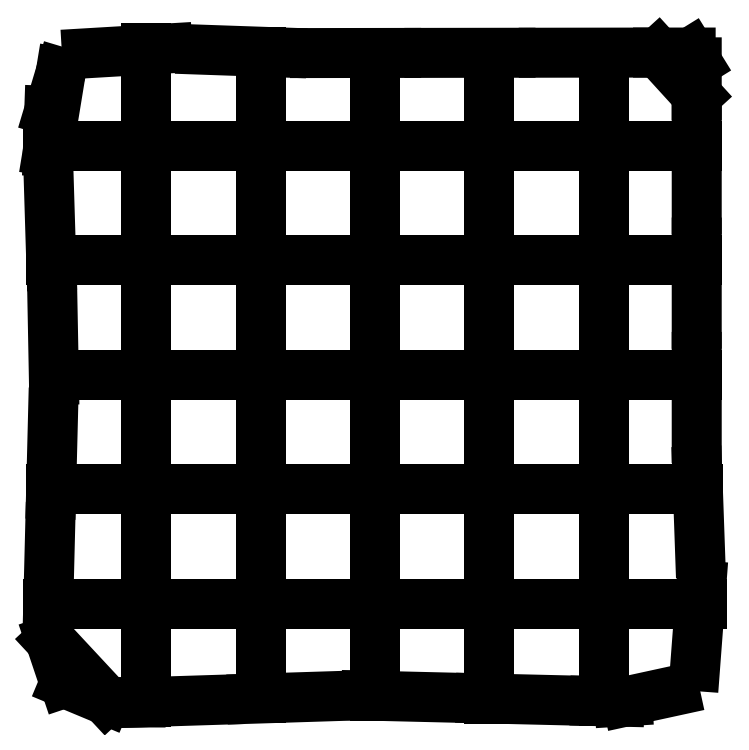
<metadata>
{"format":"dxf","ext":"dxf","renderer":"ezdxf+matplotlib","layout":"modelspace","background":"white","min_lineweight":24,"dpi":150}
</metadata>
<code>
0
SECTION
2
ENTITIES
0
LINE
8
0
10
2.467
20
0.433
30
0
11
2.406
21
0.433
31
0
0
LINE
8
0
10
2.467
20
0.433
30
0
11
2.406
21
0.433
31
0
0
LINE
8
0
10
2.467
20
0.433
30
0
11
2.538
21
0.4352
31
0
0
LINE
8
0
10
2.538
20
0.4352
30
0
11
4.179
21
0.4872
31
0
0
LINE
8
0
10
4.905
20
0.5101
30
0
11
6.678
21
0.5662
31
0
0
LINE
8
0
10
7.403
20
0.5791
30
0
11
9.177
21
0.5366
31
0
0
LINE
8
0
10
9.903
20
0.5192
30
0
11
11.68
21
0.4767
31
0
0
LINE
8
0
10
12.4
20
0.4593
30
0
11
12.94
21
0.4465
31
0
0
LINE
8
0
10
12.94
20
0.4465
30
0
11
13.11
21
0.4571
31
0
0
LINE
8
0
10
13.11
20
0.4571
30
0
11
14.14
21
0.6823
31
0
0
LINE
8
0
10
14.59
20
1.226
30
0
11
14.73
21
2.985
31
0
0
LINE
8
0
10
14.7
20
3.71
30
0
11
14.64
21
5.483
31
0
0
LINE
8
0
10
14.63
20
6.209
30
0
11
14.63
21
7.983
31
0
0
LINE
8
0
10
14.63
20
8.709
30
0
11
14.63
21
10.48
31
0
0
LINE
8
0
10
14.63
20
11.21
30
0
11
14.63
21
12.98
31
0
0
LINE
8
0
10
14.63
20
13.71
30
0
11
14.63
21
14.42
31
0
0
LINE
8
0
10
14.63
20
14.42
30
0
11
14.49
21
14.64
31
0
0
LINE
8
0
10
14.49
20
14.64
30
0
11
13.78
21
14.64
31
0
0
LINE
8
0
10
13.78
20
14.64
30
0
11
14.63
21
13.71
31
0
0
LINE
8
0
10
13.05
20
14.64
30
0
11
11.28
21
14.63
31
0
0
LINE
8
0
10
10.55
20
14.63
30
0
11
8.781
21
14.63
31
0
0
LINE
8
0
10
8.055
20
14.63
30
0
11
6.281
21
14.63
31
0
0
LINE
8
0
10
5.555
20
14.64
30
0
11
3.782
21
14.7
31
0
0
LINE
8
0
10
3.057
20
14.73
30
0
11
1.296
21
14.62
31
0
0
LINE
8
0
10
0.7241
20
14.2
30
0
11
0.472
21
13.36
31
0
0
LINE
8
0
10
0.472
20
13.36
30
0
11
0.4412
21
12.48
31
0
0
LINE
8
0
10
0.4412
20
12.48
30
0
11
0.7241
21
14.2
31
0
0
LINE
8
0
10
0.4634
20
11.75
30
0
11
0.5177
21
9.979
31
0
0
LINE
8
0
10
0.5399
20
9.253
30
0
11
0.5737
21
7.48
31
0
0
LINE
8
0
10
0.5554
20
6.754
30
0
11
0.5107
21
4.981
31
0
0
LINE
8
0
10
0.4924
20
4.255
30
0
11
0.4477
21
2.482
31
0
0
LINE
8
0
10
0.4943
20
1.788
30
0
11
0.8068
21
0.8573
31
0
0
LINE
8
0
10
0.8068
20
0.8573
30
0
11
1.712
21
0.4797
31
0
0
LINE
8
0
10
1.712
20
0.4797
30
0
11
0.4943
21
1.788
31
0
0
LINE
8
0
10
2.593
20
0.437
30
0
11
2.593
21
1.348
31
0
0
LINE
8
0
10
2.593
20
0.437
30
0
11
2.593
21
1.348
31
0
0
LINE
8
0
10
2.593
20
1.348
30
0
11
2.593
21
1.437
31
0
0
LINE
8
0
10
2.593
20
1.615
30
0
11
2.593
21
1.946
31
0
0
LINE
8
0
10
2.593
20
1.946
30
0
11
2.593
21
1.999
31
0
0
LINE
8
0
10
2.593
20
1.999
30
0
11
2.593
21
3.166
31
0
0
LINE
8
0
10
2.593
20
3.166
30
0
11
2.593
21
3.569
31
0
0
LINE
8
0
10
2.593
20
4.115
30
0
11
2.593
21
4.592
31
0
0
LINE
8
0
10
2.593
20
4.592
30
0
11
2.593
21
4.655
31
0
0
LINE
8
0
10
2.593
20
4.655
30
0
11
2.593
21
5.529
31
0
0
LINE
8
0
10
2.593
20
5.529
30
0
11
2.593
21
5.589
31
0
0
LINE
8
0
10
2.593
20
5.589
30
0
11
2.593
21
6.069
31
0
0
LINE
8
0
10
2.593
20
6.615
30
0
11
2.593
21
7.016
31
0
0
LINE
8
0
10
2.593
20
7.016
30
0
11
2.593
21
8.184
31
0
0
LINE
8
0
10
2.593
20
8.184
30
0
11
2.593
21
8.218
31
0
0
LINE
8
0
10
2.593
20
8.218
30
0
11
2.593
21
8.236
31
0
0
LINE
8
0
10
2.593
20
8.236
30
0
11
2.593
21
8.569
31
0
0
LINE
8
0
10
2.593
20
9.115
30
0
11
2.593
21
9.446
31
0
0
LINE
8
0
10
2.593
20
9.446
30
0
11
2.593
21
10.61
31
0
0
LINE
8
0
10
2.593
20
10.61
30
0
11
2.593
21
11.07
31
0
0
LINE
8
0
10
2.593
20
11.62
30
0
11
2.593
21
11.82
31
0
0
LINE
8
0
10
2.593
20
11.82
30
0
11
2.593
21
12.09
31
0
0
LINE
8
0
10
2.593
20
12.09
30
0
11
2.593
21
13.25
31
0
0
LINE
8
0
10
2.593
20
13.25
30
0
11
2.593
21
13.57
31
0
0
LINE
8
0
10
2.593
20
13.74
30
0
11
2.593
21
13.83
31
0
0
LINE
8
0
10
2.593
20
13.83
30
0
11
2.593
21
14.74
31
0
0
LINE
8
0
10
5.093
20
0.516
30
0
11
5.093
21
1.45
31
0
0
LINE
8
0
10
5.093
20
0.516
30
0
11
5.093
21
1.45
31
0
0
LINE
8
0
10
5.093
20
1.45
30
0
11
5.093
21
1.516
31
0
0
LINE
8
0
10
5.093
20
1.615
30
0
11
5.093
21
1.96
31
0
0
LINE
8
0
10
5.093
20
1.96
30
0
11
5.093
21
2.012
31
0
0
LINE
8
0
10
5.093
20
2.012
30
0
11
5.093
21
3.18
31
0
0
LINE
8
0
10
5.093
20
3.18
30
0
11
5.093
21
3.569
31
0
0
LINE
8
0
10
5.093
20
4.115
30
0
11
5.093
21
4.614
31
0
0
LINE
8
0
10
5.093
20
4.614
30
0
11
5.093
21
4.655
31
0
0
LINE
8
0
10
5.093
20
4.655
30
0
11
5.093
21
5.529
31
0
0
LINE
8
0
10
5.093
20
5.529
30
0
11
5.093
21
5.611
31
0
0
LINE
8
0
10
5.093
20
5.611
30
0
11
5.093
21
6.069
31
0
0
LINE
8
0
10
5.093
20
6.615
30
0
11
5.093
21
7.03
31
0
0
LINE
8
0
10
5.093
20
7.03
30
0
11
5.093
21
8.197
31
0
0
LINE
8
0
10
5.093
20
8.197
30
0
11
5.093
21
8.218
31
0
0
LINE
8
0
10
5.093
20
8.218
30
0
11
5.093
21
8.25
31
0
0
LINE
8
0
10
5.093
20
8.25
30
0
11
5.093
21
8.569
31
0
0
LINE
8
0
10
5.093
20
9.115
30
0
11
5.093
21
9.408
31
0
0
LINE
8
0
10
5.093
20
9.408
30
0
11
5.093
21
9.46
31
0
0
LINE
8
0
10
5.093
20
9.46
30
0
11
5.093
21
10.63
31
0
0
LINE
8
0
10
5.093
20
10.63
30
0
11
5.093
21
11.07
31
0
0
LINE
8
0
10
5.093
20
11.62
30
0
11
5.093
21
11.84
31
0
0
LINE
8
0
10
5.093
20
11.84
30
0
11
5.093
21
12.1
31
0
0
LINE
8
0
10
5.093
20
12.1
30
0
11
5.093
21
13.27
31
0
0
LINE
8
0
10
5.093
20
13.27
30
0
11
5.093
21
13.57
31
0
0
LINE
8
0
10
5.093
20
13.65
30
0
11
5.093
21
13.7
31
0
0
LINE
8
0
10
5.093
20
13.7
30
0
11
5.093
21
14.65
31
0
0
LINE
8
0
10
7.593
20
0.574
30
0
11
7.593
21
1.553
31
0
0
LINE
8
0
10
7.593
20
0.574
30
0
11
7.593
21
1.553
31
0
0
LINE
8
0
10
7.593
20
1.553
30
0
11
7.593
21
1.575
31
0
0
LINE
8
0
10
7.593
20
1.615
30
0
11
7.593
21
1.97
31
0
0
LINE
8
0
10
7.593
20
1.97
30
0
11
7.593
21
2.023
31
0
0
LINE
8
0
10
7.593
20
2.023
30
0
11
7.593
21
3.19
31
0
0
LINE
8
0
10
7.593
20
3.19
30
0
11
7.593
21
3.569
31
0
0
LINE
8
0
10
7.593
20
4.115
30
0
11
7.593
21
4.631
31
0
0
LINE
8
0
10
7.593
20
4.631
30
0
11
7.593
21
4.655
31
0
0
LINE
8
0
10
7.593
20
4.655
30
0
11
7.593
21
5.529
31
0
0
LINE
8
0
10
7.593
20
5.529
30
0
11
7.593
21
5.627
31
0
0
LINE
8
0
10
7.593
20
5.627
30
0
11
7.593
21
6.069
31
0
0
LINE
8
0
10
7.593
20
6.615
30
0
11
7.593
21
7.04
31
0
0
LINE
8
0
10
7.593
20
7.04
30
0
11
7.593
21
8.208
31
0
0
LINE
8
0
10
7.593
20
8.208
30
0
11
7.593
21
8.218
31
0
0
LINE
8
0
10
7.593
20
8.218
30
0
11
7.593
21
8.26
31
0
0
LINE
8
0
10
7.593
20
8.26
30
0
11
7.593
21
8.569
31
0
0
LINE
8
0
10
7.593
20
9.115
30
0
11
7.593
21
9.418
31
0
0
LINE
8
0
10
7.593
20
9.418
30
0
11
7.593
21
9.47
31
0
0
LINE
8
0
10
7.593
20
9.47
30
0
11
7.593
21
10.64
31
0
0
LINE
8
0
10
7.593
20
10.64
30
0
11
7.593
21
11.07
31
0
0
LINE
8
0
10
7.593
20
11.62
30
0
11
7.593
21
12.05
31
0
0
LINE
8
0
10
7.593
20
12.05
30
0
11
7.593
21
12.15
31
0
0
LINE
8
0
10
7.593
20
12.15
30
0
11
7.593
21
13.03
31
0
0
LINE
8
0
10
7.593
20
13.03
30
0
11
7.593
21
13.04
31
0
0
LINE
8
0
10
7.593
20
13.04
30
0
11
7.593
21
13.57
31
0
0
LINE
8
0
10
7.593
20
13.63
30
0
11
7.593
21
13.67
31
0
0
LINE
8
0
10
7.593
20
13.67
30
0
11
7.593
21
14.63
31
0
0
LINE
8
0
10
10.09
20
0.515
30
0
11
10.09
21
1.463
31
0
0
LINE
8
0
10
10.09
20
0.515
30
0
11
10.09
21
1.463
31
0
0
LINE
8
0
10
10.09
20
1.463
30
0
11
10.09
21
1.515
31
0
0
LINE
8
0
10
10.09
20
1.615
30
0
11
10.09
21
1.96
31
0
0
LINE
8
0
10
10.09
20
1.96
30
0
11
10.09
21
2.012
31
0
0
LINE
8
0
10
10.09
20
2.012
30
0
11
10.09
21
3.18
31
0
0
LINE
8
0
10
10.09
20
3.18
30
0
11
10.09
21
3.569
31
0
0
LINE
8
0
10
10.09
20
4.115
30
0
11
10.09
21
4.613
31
0
0
LINE
8
0
10
10.09
20
4.613
30
0
11
10.09
21
4.655
31
0
0
LINE
8
0
10
10.09
20
4.655
30
0
11
10.09
21
5.529
31
0
0
LINE
8
0
10
10.09
20
5.529
30
0
11
10.09
21
5.611
31
0
0
LINE
8
0
10
10.09
20
5.611
30
0
11
10.09
21
6.069
31
0
0
LINE
8
0
10
10.09
20
6.615
30
0
11
10.09
21
7.03
31
0
0
LINE
8
0
10
10.09
20
7.03
30
0
11
10.09
21
8.197
31
0
0
LINE
8
0
10
10.09
20
8.197
30
0
11
10.09
21
8.218
31
0
0
LINE
8
0
10
10.09
20
8.218
30
0
11
10.09
21
8.25
31
0
0
LINE
8
0
10
10.09
20
8.25
30
0
11
10.09
21
8.569
31
0
0
LINE
8
0
10
10.09
20
9.115
30
0
11
10.09
21
9.408
31
0
0
LINE
8
0
10
10.09
20
9.408
30
0
11
10.09
21
9.46
31
0
0
LINE
8
0
10
10.09
20
9.46
30
0
11
10.09
21
10.63
31
0
0
LINE
8
0
10
10.09
20
10.63
30
0
11
10.09
21
11.07
31
0
0
LINE
8
0
10
10.09
20
11.62
30
0
11
10.09
21
11.84
31
0
0
LINE
8
0
10
10.09
20
11.84
30
0
11
10.09
21
12.1
31
0
0
LINE
8
0
10
10.09
20
12.1
30
0
11
10.09
21
13.27
31
0
0
LINE
8
0
10
10.09
20
13.27
30
0
11
10.09
21
13.57
31
0
0
LINE
8
0
10
10.09
20
13.63
30
0
11
10.09
21
13.66
31
0
0
LINE
8
0
10
10.09
20
13.66
30
0
11
10.09
21
14.63
31
0
0
LINE
8
0
10
12.59
20
0.455
30
0
11
12.59
21
1.374
31
0
0
LINE
8
0
10
12.59
20
0.455
30
0
11
12.59
21
1.374
31
0
0
LINE
8
0
10
12.59
20
1.374
30
0
11
12.59
21
1.455
31
0
0
LINE
8
0
10
12.59
20
1.615
30
0
11
12.59
21
1.949
31
0
0
LINE
8
0
10
12.59
20
1.949
30
0
11
12.59
21
2.002
31
0
0
LINE
8
0
10
12.59
20
2.002
30
0
11
12.59
21
3.169
31
0
0
LINE
8
0
10
12.59
20
3.169
30
0
11
12.59
21
3.569
31
0
0
LINE
8
0
10
12.59
20
4.115
30
0
11
12.59
21
4.597
31
0
0
LINE
8
0
10
12.59
20
4.597
30
0
11
12.59
21
4.655
31
0
0
LINE
8
0
10
12.59
20
4.655
30
0
11
12.59
21
5.529
31
0
0
LINE
8
0
10
12.59
20
5.529
30
0
11
12.59
21
5.594
31
0
0
LINE
8
0
10
12.59
20
5.594
30
0
11
12.59
21
6.069
31
0
0
LINE
8
0
10
12.59
20
6.615
30
0
11
12.59
21
7.019
31
0
0
LINE
8
0
10
12.59
20
7.019
30
0
11
12.59
21
8.187
31
0
0
LINE
8
0
10
12.59
20
8.187
30
0
11
12.59
21
8.218
31
0
0
LINE
8
0
10
12.59
20
8.218
30
0
11
12.59
21
8.239
31
0
0
LINE
8
0
10
12.59
20
8.239
30
0
11
12.59
21
8.569
31
0
0
LINE
8
0
10
12.59
20
9.115
30
0
11
12.59
21
9.449
31
0
0
LINE
8
0
10
12.59
20
9.449
30
0
11
12.59
21
10.62
31
0
0
LINE
8
0
10
12.59
20
10.62
30
0
11
12.59
21
11.07
31
0
0
LINE
8
0
10
12.59
20
11.62
30
0
11
12.59
21
11.83
31
0
0
LINE
8
0
10
12.59
20
11.83
30
0
11
12.59
21
12.09
31
0
0
LINE
8
0
10
12.59
20
12.09
30
0
11
12.59
21
13.26
31
0
0
LINE
8
0
10
12.59
20
13.26
30
0
11
12.59
21
13.57
31
0
0
LINE
8
0
10
12.59
20
13.63
30
0
11
12.59
21
13.67
31
0
0
LINE
8
0
10
12.59
20
13.67
30
0
11
12.59
21
14.63
31
0
0
LINE
8
0
10
0.45
20
2.592
30
0
11
1.341
21
2.592
31
0
0
LINE
8
0
10
0.45
20
2.592
30
0
11
1.341
21
2.592
31
0
0
LINE
8
0
10
1.341
20
2.592
30
0
11
1.451
21
2.592
31
0
0
LINE
8
0
10
1.616
20
2.592
30
0
11
1.93
21
2.592
31
0
0
LINE
8
0
10
1.93
20
2.592
30
0
11
3.098
21
2.592
31
0
0
LINE
8
0
10
3.098
20
2.592
30
0
11
3.359
21
2.592
31
0
0
LINE
8
0
10
3.359
20
2.592
30
0
11
3.57
21
2.592
31
0
0
LINE
8
0
10
4.116
20
2.592
30
0
11
4.569
21
2.592
31
0
0
LINE
8
0
10
4.569
20
2.592
30
0
11
5.737
21
2.592
31
0
0
LINE
8
0
10
5.737
20
2.592
30
0
11
6.07
21
2.592
31
0
0
LINE
8
0
10
6.616
20
2.592
30
0
11
6.947
21
2.592
31
0
0
LINE
8
0
10
6.947
20
2.592
30
0
11
7
21
2.592
31
0
0
LINE
8
0
10
7
20
2.592
30
0
11
8.167
21
2.592
31
0
0
LINE
8
0
10
8.167
20
2.592
30
0
11
8.57
21
2.592
31
0
0
LINE
8
0
10
9.116
20
2.592
30
0
11
9.593
21
2.592
31
0
0
LINE
8
0
10
9.593
20
2.592
30
0
11
9.656
21
2.592
31
0
0
LINE
8
0
10
9.656
20
2.592
30
0
11
10.53
21
2.592
31
0
0
LINE
8
0
10
10.53
20
2.592
30
0
11
10.59
21
2.592
31
0
0
LINE
8
0
10
10.59
20
2.592
30
0
11
11.07
21
2.592
31
0
0
LINE
8
0
10
11.62
20
2.592
30
0
11
12.02
21
2.592
31
0
0
LINE
8
0
10
12.02
20
2.592
30
0
11
13.18
21
2.592
31
0
0
LINE
8
0
10
13.18
20
2.592
30
0
11
13.24
21
2.592
31
0
0
LINE
8
0
10
13.24
20
2.592
30
0
11
13.57
21
2.592
31
0
0
LINE
8
0
10
13.74
20
2.592
30
0
11
13.82
21
2.592
31
0
0
LINE
8
0
10
13.82
20
2.592
30
0
11
14.74
21
2.592
31
0
0
LINE
8
0
10
0.513
20
5.092
30
0
11
1.085
21
5.092
31
0
0
LINE
8
0
10
0.513
20
5.092
30
0
11
1.085
21
5.092
31
0
0
LINE
8
0
10
1.085
20
5.092
30
0
11
1.514
21
5.092
31
0
0
LINE
8
0
10
1.616
20
5.092
30
0
11
2.154
21
5.092
31
0
0
LINE
8
0
10
2.154
20
5.092
30
0
11
2.156
21
5.092
31
0
0
LINE
8
0
10
2.156
20
5.092
30
0
11
3.03
21
5.092
31
0
0
LINE
8
0
10
3.03
20
5.092
30
0
11
3.036
21
5.092
31
0
0
LINE
8
0
10
3.036
20
5.092
30
0
11
3.57
21
5.092
31
0
0
LINE
8
0
10
4.116
20
5.092
30
0
11
4.554
21
5.092
31
0
0
LINE
8
0
10
4.554
20
5.092
30
0
11
5.722
21
5.092
31
0
0
LINE
8
0
10
5.722
20
5.092
30
0
11
5.774
21
5.092
31
0
0
LINE
8
0
10
5.774
20
5.092
30
0
11
6.07
21
5.092
31
0
0
LINE
8
0
10
6.616
20
5.092
30
0
11
6.932
21
5.092
31
0
0
LINE
8
0
10
6.932
20
5.092
30
0
11
6.984
21
5.092
31
0
0
LINE
8
0
10
6.984
20
5.092
30
0
11
8.152
21
5.092
31
0
0
LINE
8
0
10
8.152
20
5.092
30
0
11
8.57
21
5.092
31
0
0
LINE
8
0
10
9.116
20
5.092
30
0
11
9.569
21
5.092
31
0
0
LINE
8
0
10
9.569
20
5.092
30
0
11
9.656
21
5.092
31
0
0
LINE
8
0
10
9.656
20
5.092
30
0
11
10.53
21
5.092
31
0
0
LINE
8
0
10
10.53
20
5.092
30
0
11
10.57
21
5.092
31
0
0
LINE
8
0
10
10.57
20
5.092
30
0
11
11.07
21
5.092
31
0
0
LINE
8
0
10
11.62
20
5.092
30
0
11
12
21
5.092
31
0
0
LINE
8
0
10
12
20
5.092
30
0
11
13.17
21
5.092
31
0
0
LINE
8
0
10
13.17
20
5.092
30
0
11
13.22
21
5.092
31
0
0
LINE
8
0
10
13.22
20
5.092
30
0
11
13.57
21
5.092
31
0
0
LINE
8
0
10
13.65
20
5.092
30
0
11
13.69
21
5.092
31
0
0
LINE
8
0
10
13.69
20
5.092
30
0
11
14.65
21
5.092
31
0
0
LINE
8
0
10
0.576
20
7.592
30
0
11
1.19
21
7.592
31
0
0
LINE
8
0
10
0.576
20
7.592
30
0
11
1.19
21
7.592
31
0
0
LINE
8
0
10
1.19
20
7.592
30
0
11
1.577
21
7.592
31
0
0
LINE
8
0
10
1.616
20
7.592
30
0
11
2.147
21
7.592
31
0
0
LINE
8
0
10
2.147
20
7.592
30
0
11
2.156
21
7.592
31
0
0
LINE
8
0
10
2.156
20
7.592
30
0
11
3.03
21
7.592
31
0
0
LINE
8
0
10
3.03
20
7.592
30
0
11
3.088
21
7.592
31
0
0
LINE
8
0
10
3.088
20
7.592
30
0
11
3.57
21
7.592
31
0
0
LINE
8
0
10
4.116
20
7.592
30
0
11
4.55
21
7.592
31
0
0
LINE
8
0
10
4.55
20
7.592
30
0
11
5.717
21
7.592
31
0
0
LINE
8
0
10
5.717
20
7.592
30
0
11
5.77
21
7.592
31
0
0
LINE
8
0
10
5.77
20
7.592
30
0
11
6.07
21
7.592
31
0
0
LINE
8
0
10
6.616
20
7.592
30
0
11
6.928
21
7.592
31
0
0
LINE
8
0
10
6.928
20
7.592
30
0
11
6.98
21
7.592
31
0
0
LINE
8
0
10
6.98
20
7.592
30
0
11
8.148
21
7.592
31
0
0
LINE
8
0
10
8.148
20
7.592
30
0
11
8.57
21
7.592
31
0
0
LINE
8
0
10
9.116
20
7.592
30
0
11
9.563
21
7.592
31
0
0
LINE
8
0
10
9.563
20
7.592
30
0
11
9.656
21
7.592
31
0
0
LINE
8
0
10
9.656
20
7.592
30
0
11
10.53
21
7.592
31
0
0
LINE
8
0
10
10.53
20
7.592
30
0
11
10.56
21
7.592
31
0
0
LINE
8
0
10
10.56
20
7.592
30
0
11
11.07
21
7.592
31
0
0
LINE
8
0
10
11.62
20
7.592
30
0
11
12
21
7.592
31
0
0
LINE
8
0
10
12
20
7.592
30
0
11
13.17
21
7.592
31
0
0
LINE
8
0
10
13.17
20
7.592
30
0
11
13.22
21
7.592
31
0
0
LINE
8
0
10
13.22
20
7.592
30
0
11
13.57
21
7.592
31
0
0
LINE
8
0
10
13.63
20
7.592
30
0
11
13.66
21
7.592
31
0
0
LINE
8
0
10
13.66
20
7.592
30
0
11
14.63
21
7.592
31
0
0
LINE
8
0
10
0.514
20
10.09
30
0
11
1.461
21
10.09
31
0
0
LINE
8
0
10
0.514
20
10.09
30
0
11
1.461
21
10.09
31
0
0
LINE
8
0
10
1.461
20
10.09
30
0
11
1.514
21
10.09
31
0
0
LINE
8
0
10
1.616
20
10.09
30
0
11
2.147
21
10.09
31
0
0
LINE
8
0
10
2.147
20
10.09
30
0
11
2.156
21
10.09
31
0
0
LINE
8
0
10
2.156
20
10.09
30
0
11
3.03
21
10.09
31
0
0
LINE
8
0
10
3.03
20
10.09
30
0
11
3.088
21
10.09
31
0
0
LINE
8
0
10
3.088
20
10.09
30
0
11
3.57
21
10.09
31
0
0
LINE
8
0
10
4.116
20
10.09
30
0
11
4.55
21
10.09
31
0
0
LINE
8
0
10
4.55
20
10.09
30
0
11
5.717
21
10.09
31
0
0
LINE
8
0
10
5.717
20
10.09
30
0
11
5.77
21
10.09
31
0
0
LINE
8
0
10
5.77
20
10.09
30
0
11
6.07
21
10.09
31
0
0
LINE
8
0
10
6.616
20
10.09
30
0
11
6.928
21
10.09
31
0
0
LINE
8
0
10
6.928
20
10.09
30
0
11
6.98
21
10.09
31
0
0
LINE
8
0
10
6.98
20
10.09
30
0
11
8.148
21
10.09
31
0
0
LINE
8
0
10
8.148
20
10.09
30
0
11
8.57
21
10.09
31
0
0
LINE
8
0
10
9.116
20
10.09
30
0
11
9.563
21
10.09
31
0
0
LINE
8
0
10
9.563
20
10.09
30
0
11
9.656
21
10.09
31
0
0
LINE
8
0
10
9.656
20
10.09
30
0
11
10.53
21
10.09
31
0
0
LINE
8
0
10
10.53
20
10.09
30
0
11
10.56
21
10.09
31
0
0
LINE
8
0
10
10.56
20
10.09
30
0
11
11.07
21
10.09
31
0
0
LINE
8
0
10
11.62
20
10.09
30
0
11
12
21
10.09
31
0
0
LINE
8
0
10
12
20
10.09
30
0
11
13.17
21
10.09
31
0
0
LINE
8
0
10
13.17
20
10.09
30
0
11
13.22
21
10.09
31
0
0
LINE
8
0
10
13.22
20
10.09
30
0
11
13.57
21
10.09
31
0
0
LINE
8
0
10
13.63
20
10.09
30
0
11
13.66
21
10.09
31
0
0
LINE
8
0
10
13.66
20
10.09
30
0
11
14.63
21
10.09
31
0
0
LINE
8
0
10
0.438
20
12.59
30
0
11
1.349
21
12.59
31
0
0
LINE
8
0
10
0.438
20
12.59
30
0
11
1.349
21
12.59
31
0
0
LINE
8
0
10
1.349
20
12.59
30
0
11
1.438
21
12.59
31
0
0
LINE
8
0
10
1.616
20
12.59
30
0
11
2.148
21
12.59
31
0
0
LINE
8
0
10
2.148
20
12.59
30
0
11
2.156
21
12.59
31
0
0
LINE
8
0
10
2.156
20
12.59
30
0
11
3.03
21
12.59
31
0
0
LINE
8
0
10
3.03
20
12.59
30
0
11
3.088
21
12.59
31
0
0
LINE
8
0
10
3.088
20
12.59
30
0
11
3.57
21
12.59
31
0
0
LINE
8
0
10
4.116
20
12.59
30
0
11
4.55
21
12.59
31
0
0
LINE
8
0
10
4.55
20
12.59
30
0
11
5.717
21
12.59
31
0
0
LINE
8
0
10
5.717
20
12.59
30
0
11
5.77
21
12.59
31
0
0
LINE
8
0
10
5.77
20
12.59
30
0
11
6.07
21
12.59
31
0
0
LINE
8
0
10
6.616
20
12.59
30
0
11
6.928
21
12.59
31
0
0
LINE
8
0
10
6.928
20
12.59
30
0
11
6.98
21
12.59
31
0
0
LINE
8
0
10
6.98
20
12.59
30
0
11
8.148
21
12.59
31
0
0
LINE
8
0
10
8.148
20
12.59
30
0
11
8.57
21
12.59
31
0
0
LINE
8
0
10
9.116
20
12.59
30
0
11
9.563
21
12.59
31
0
0
LINE
8
0
10
9.563
20
12.59
30
0
11
9.656
21
12.59
31
0
0
LINE
8
0
10
9.656
20
12.59
30
0
11
10.53
21
12.59
31
0
0
LINE
8
0
10
10.53
20
12.59
30
0
11
10.56
21
12.59
31
0
0
LINE
8
0
10
10.56
20
12.59
30
0
11
11.07
21
12.59
31
0
0
LINE
8
0
10
11.62
20
12.59
30
0
11
12
21
12.59
31
0
0
LINE
8
0
10
12
20
12.59
30
0
11
13.17
21
12.59
31
0
0
LINE
8
0
10
13.17
20
12.59
30
0
11
13.22
21
12.59
31
0
0
LINE
8
0
10
13.22
20
12.59
30
0
11
13.57
21
12.59
31
0
0
LINE
8
0
10
13.63
20
12.59
30
0
11
13.66
21
12.59
31
0
0
LINE
8
0
10
13.66
20
12.59
30
0
11
14.63
21
12.59
31
0
0
ENDSEC
0
EOF

</code>
